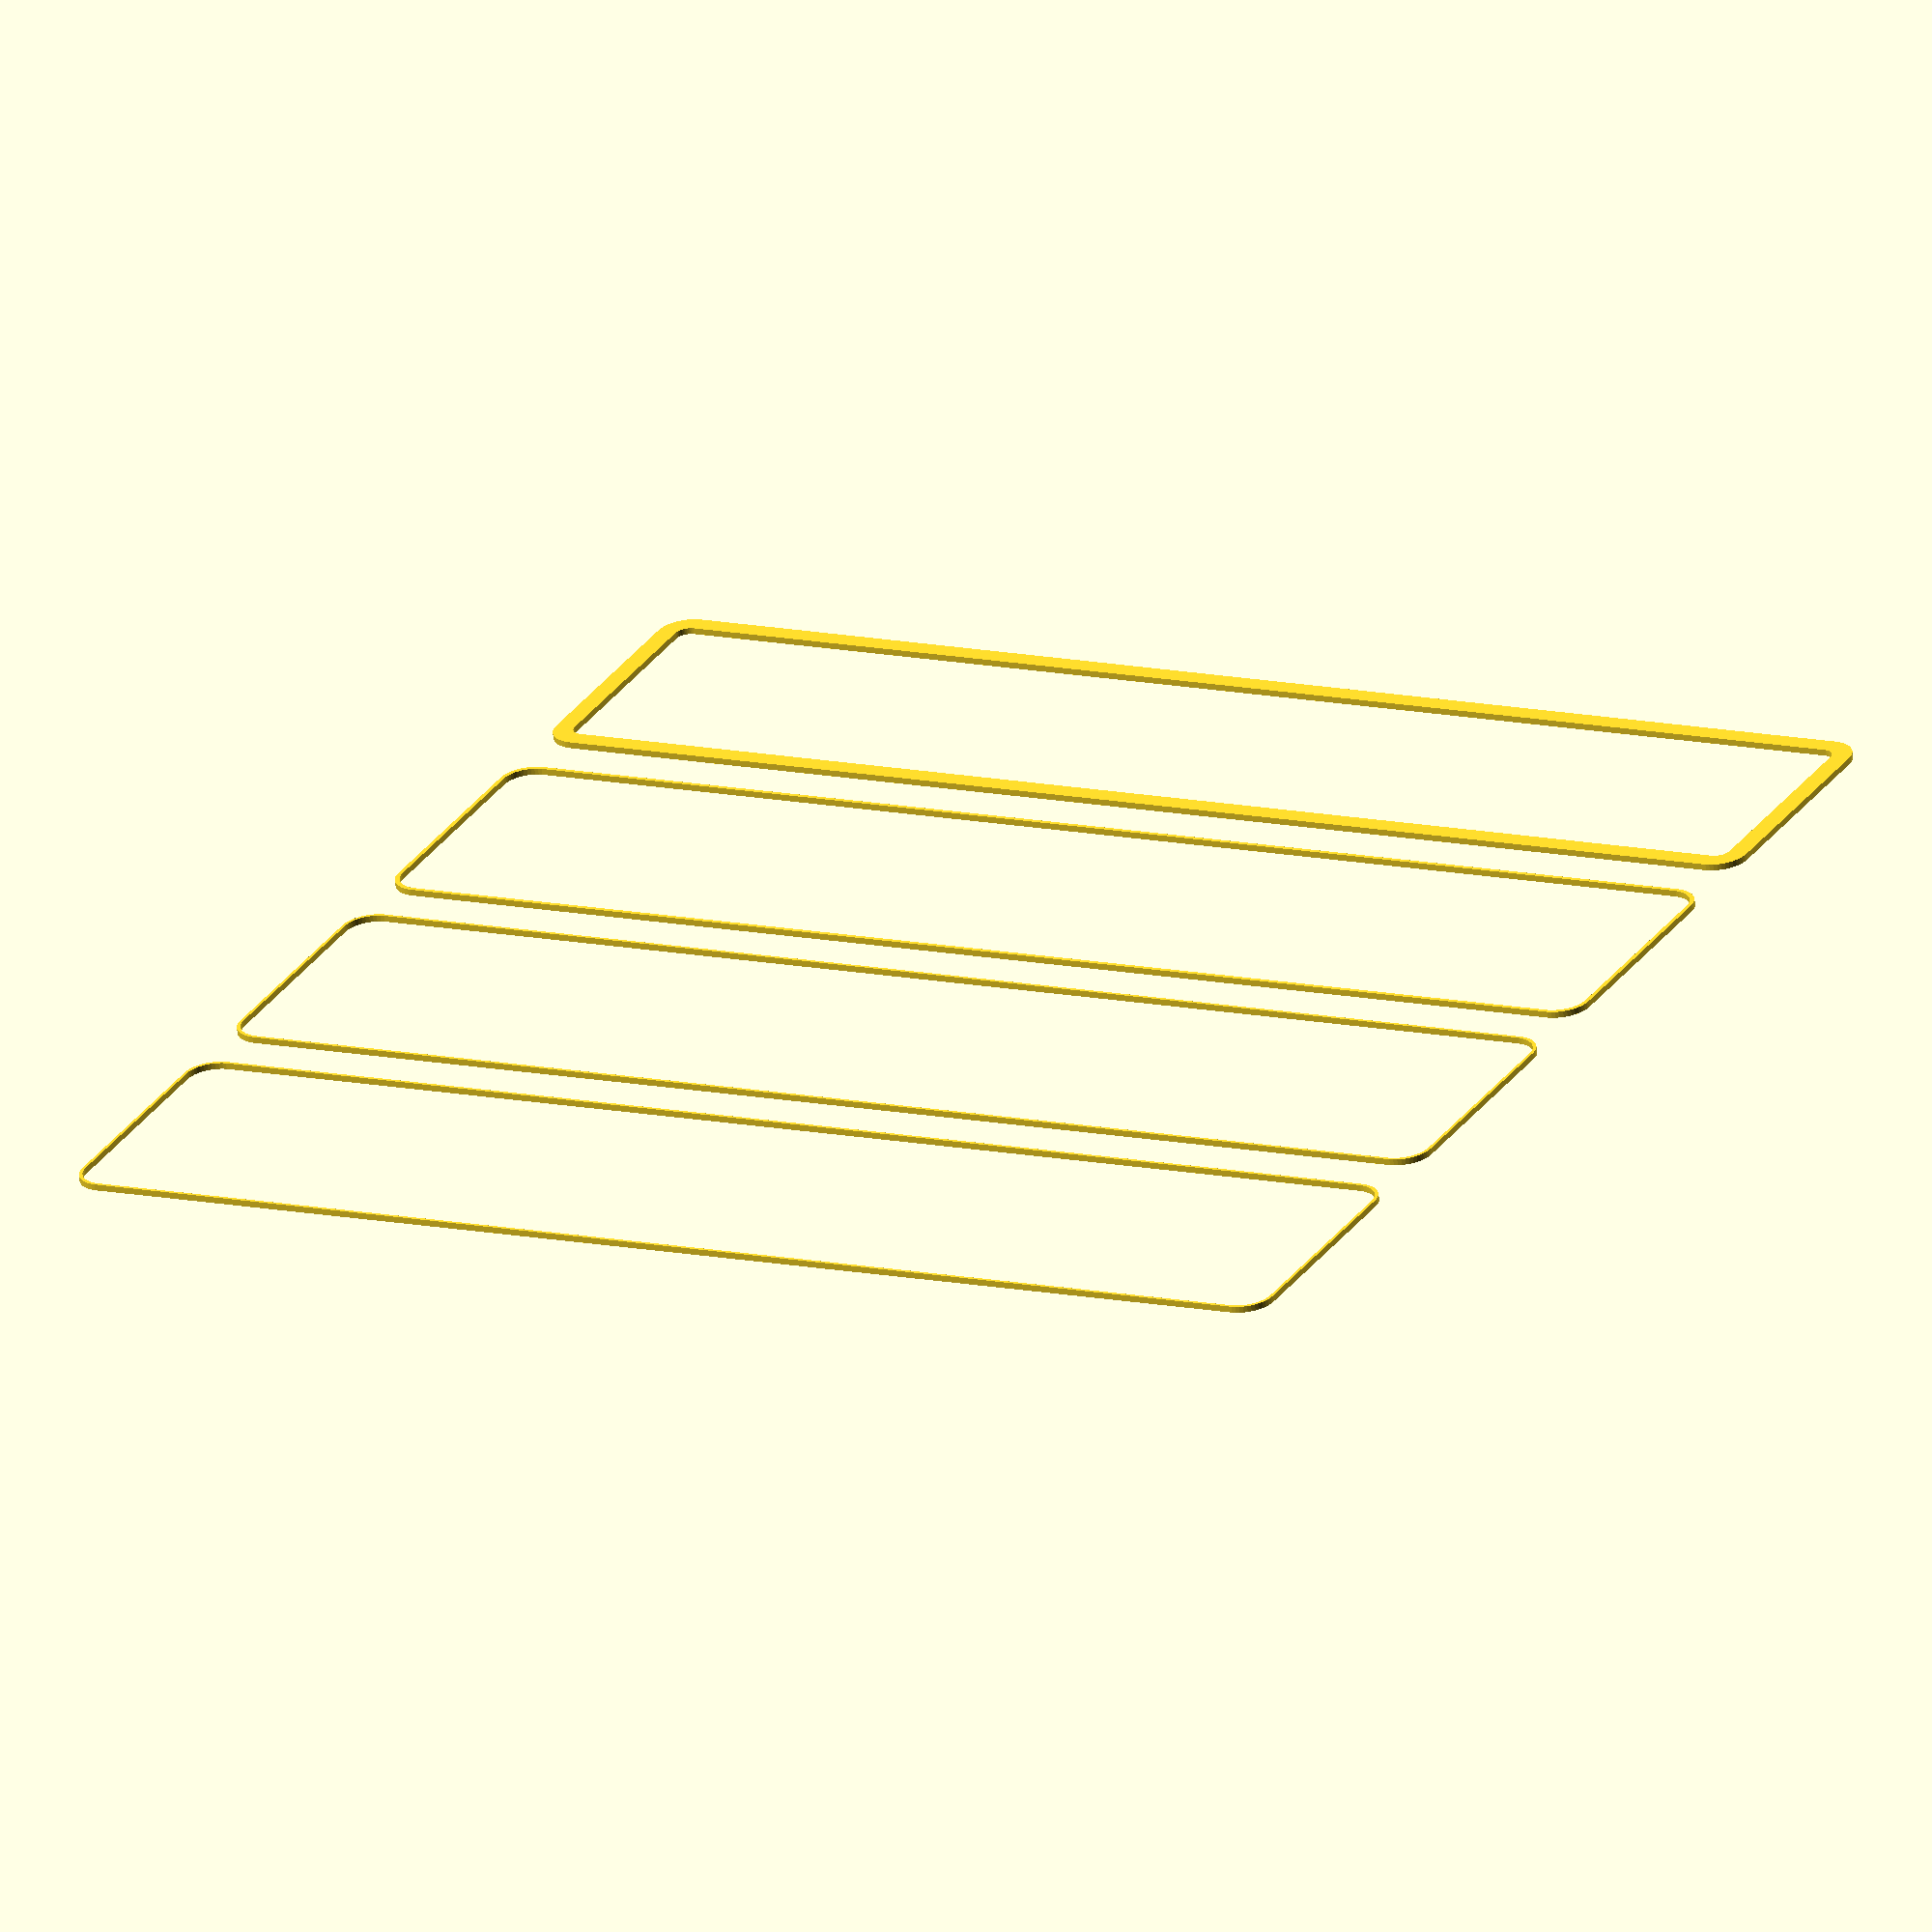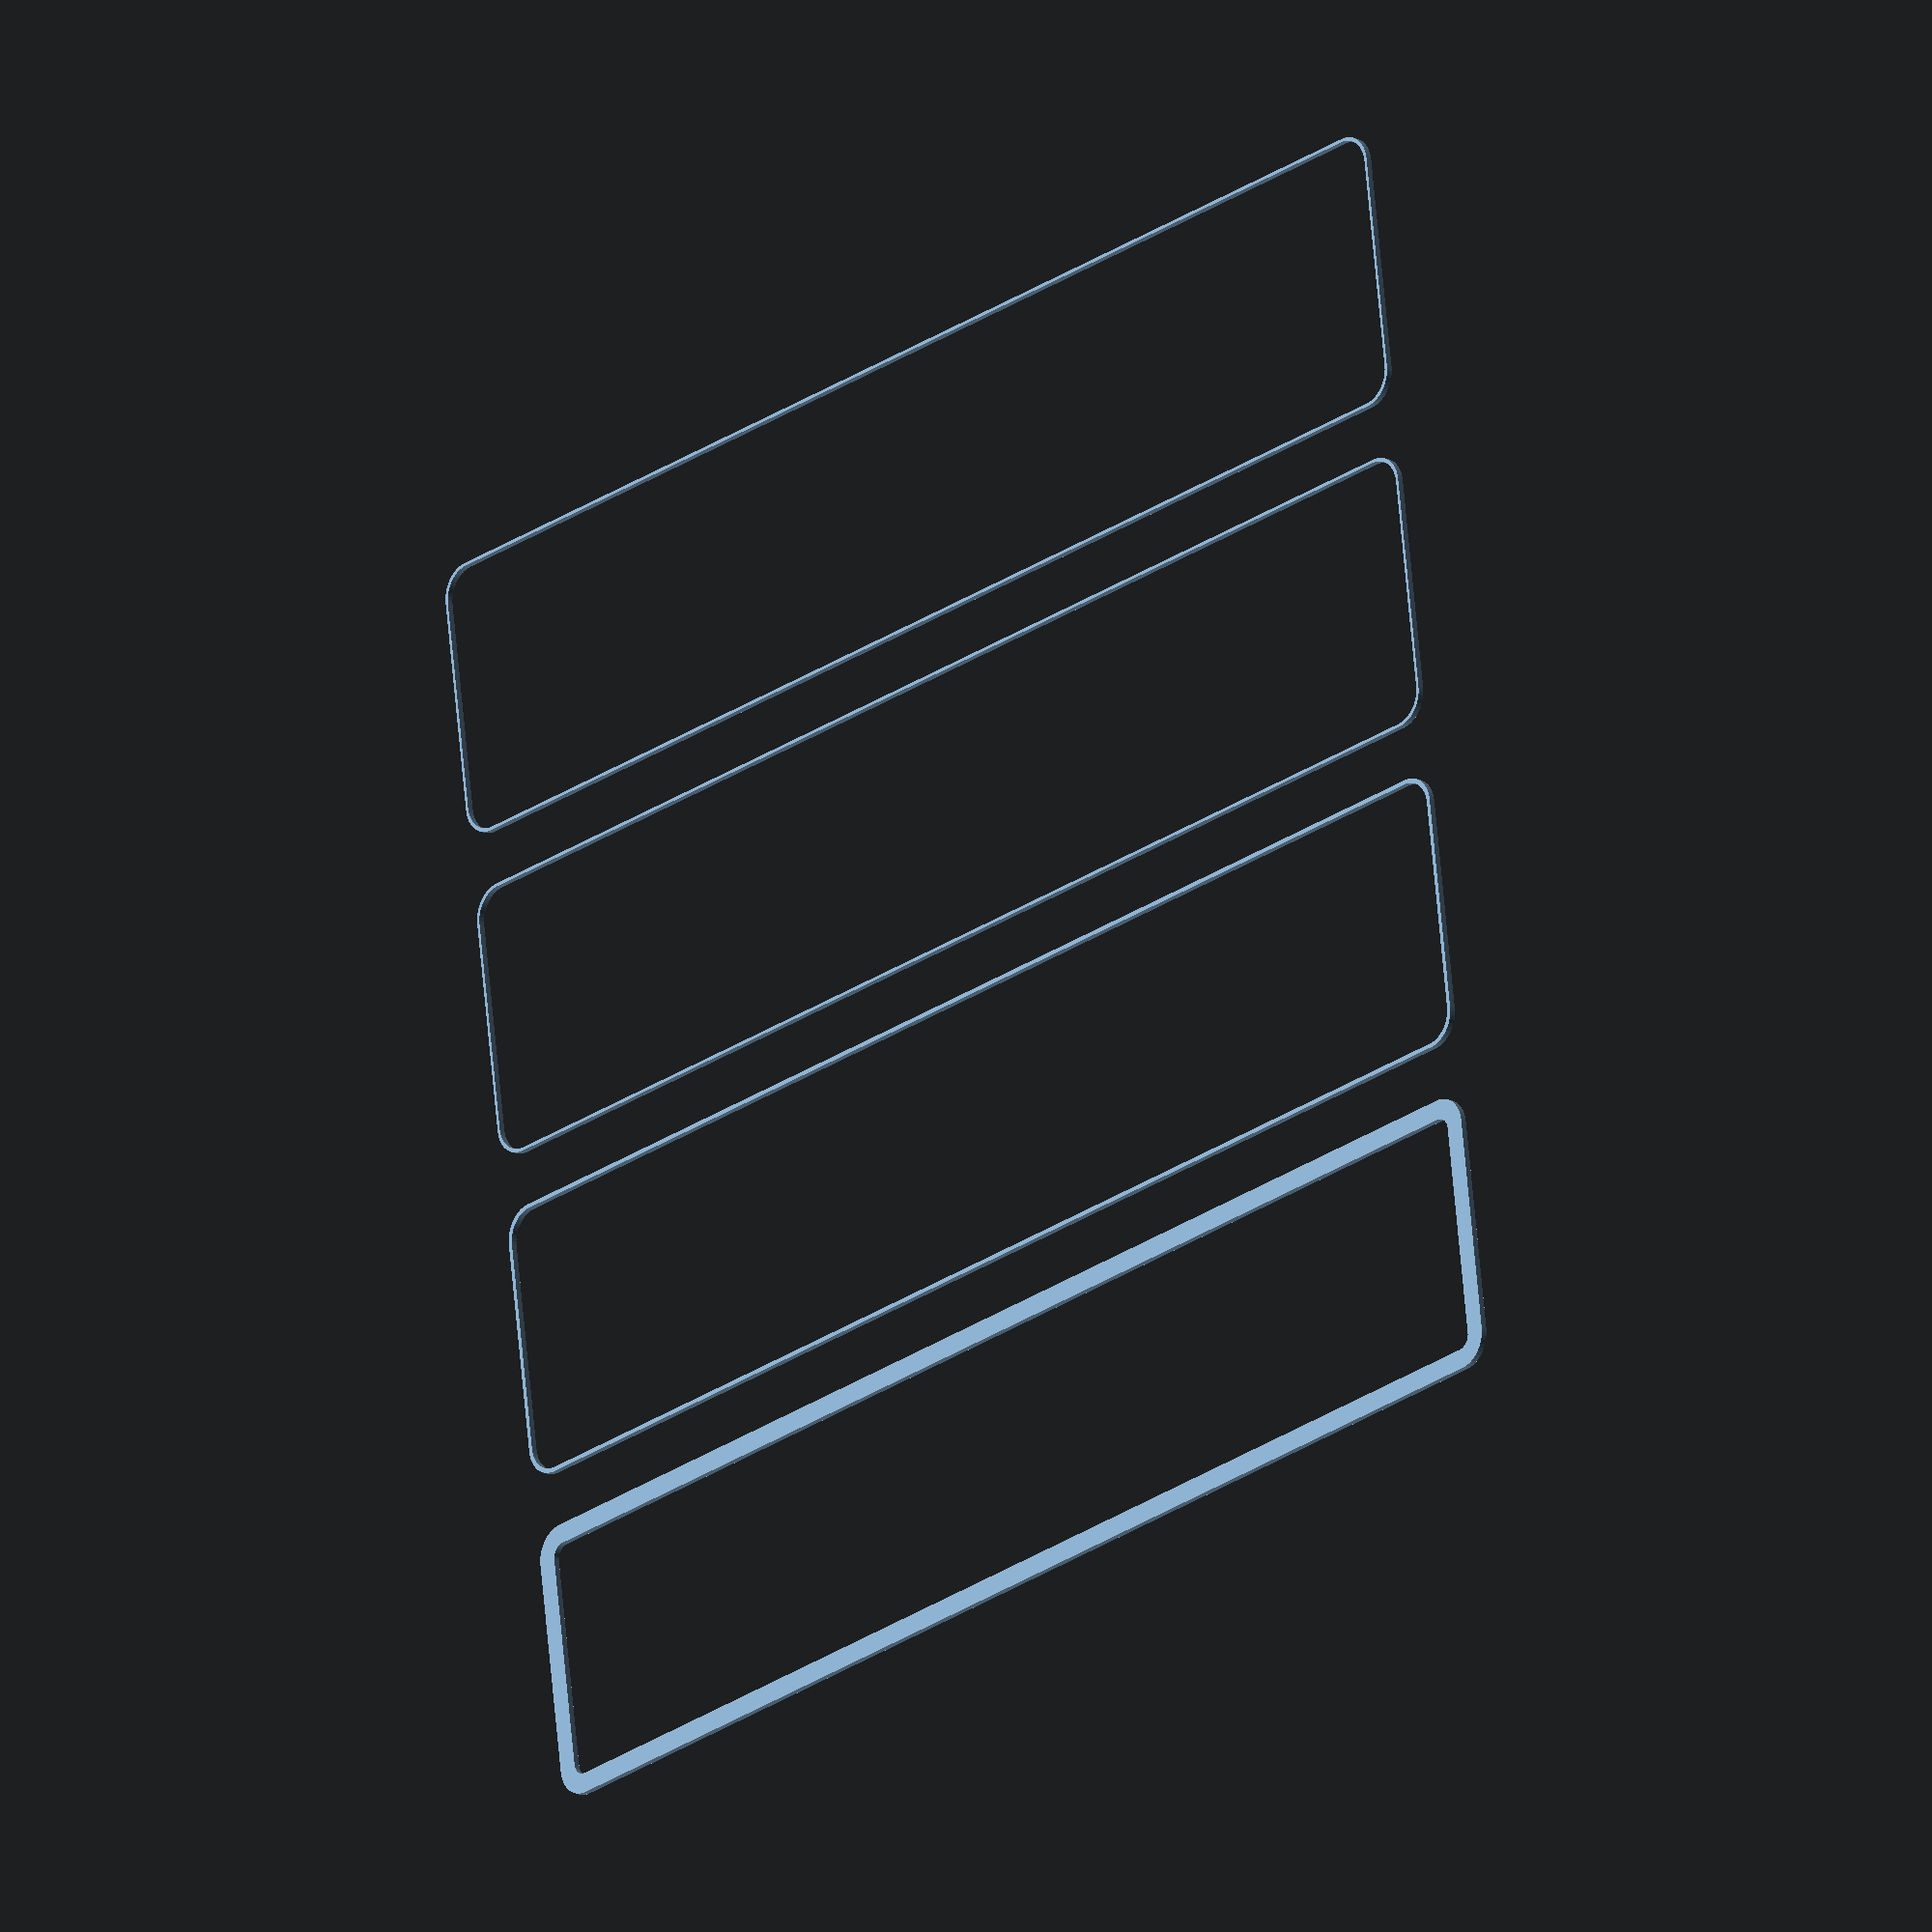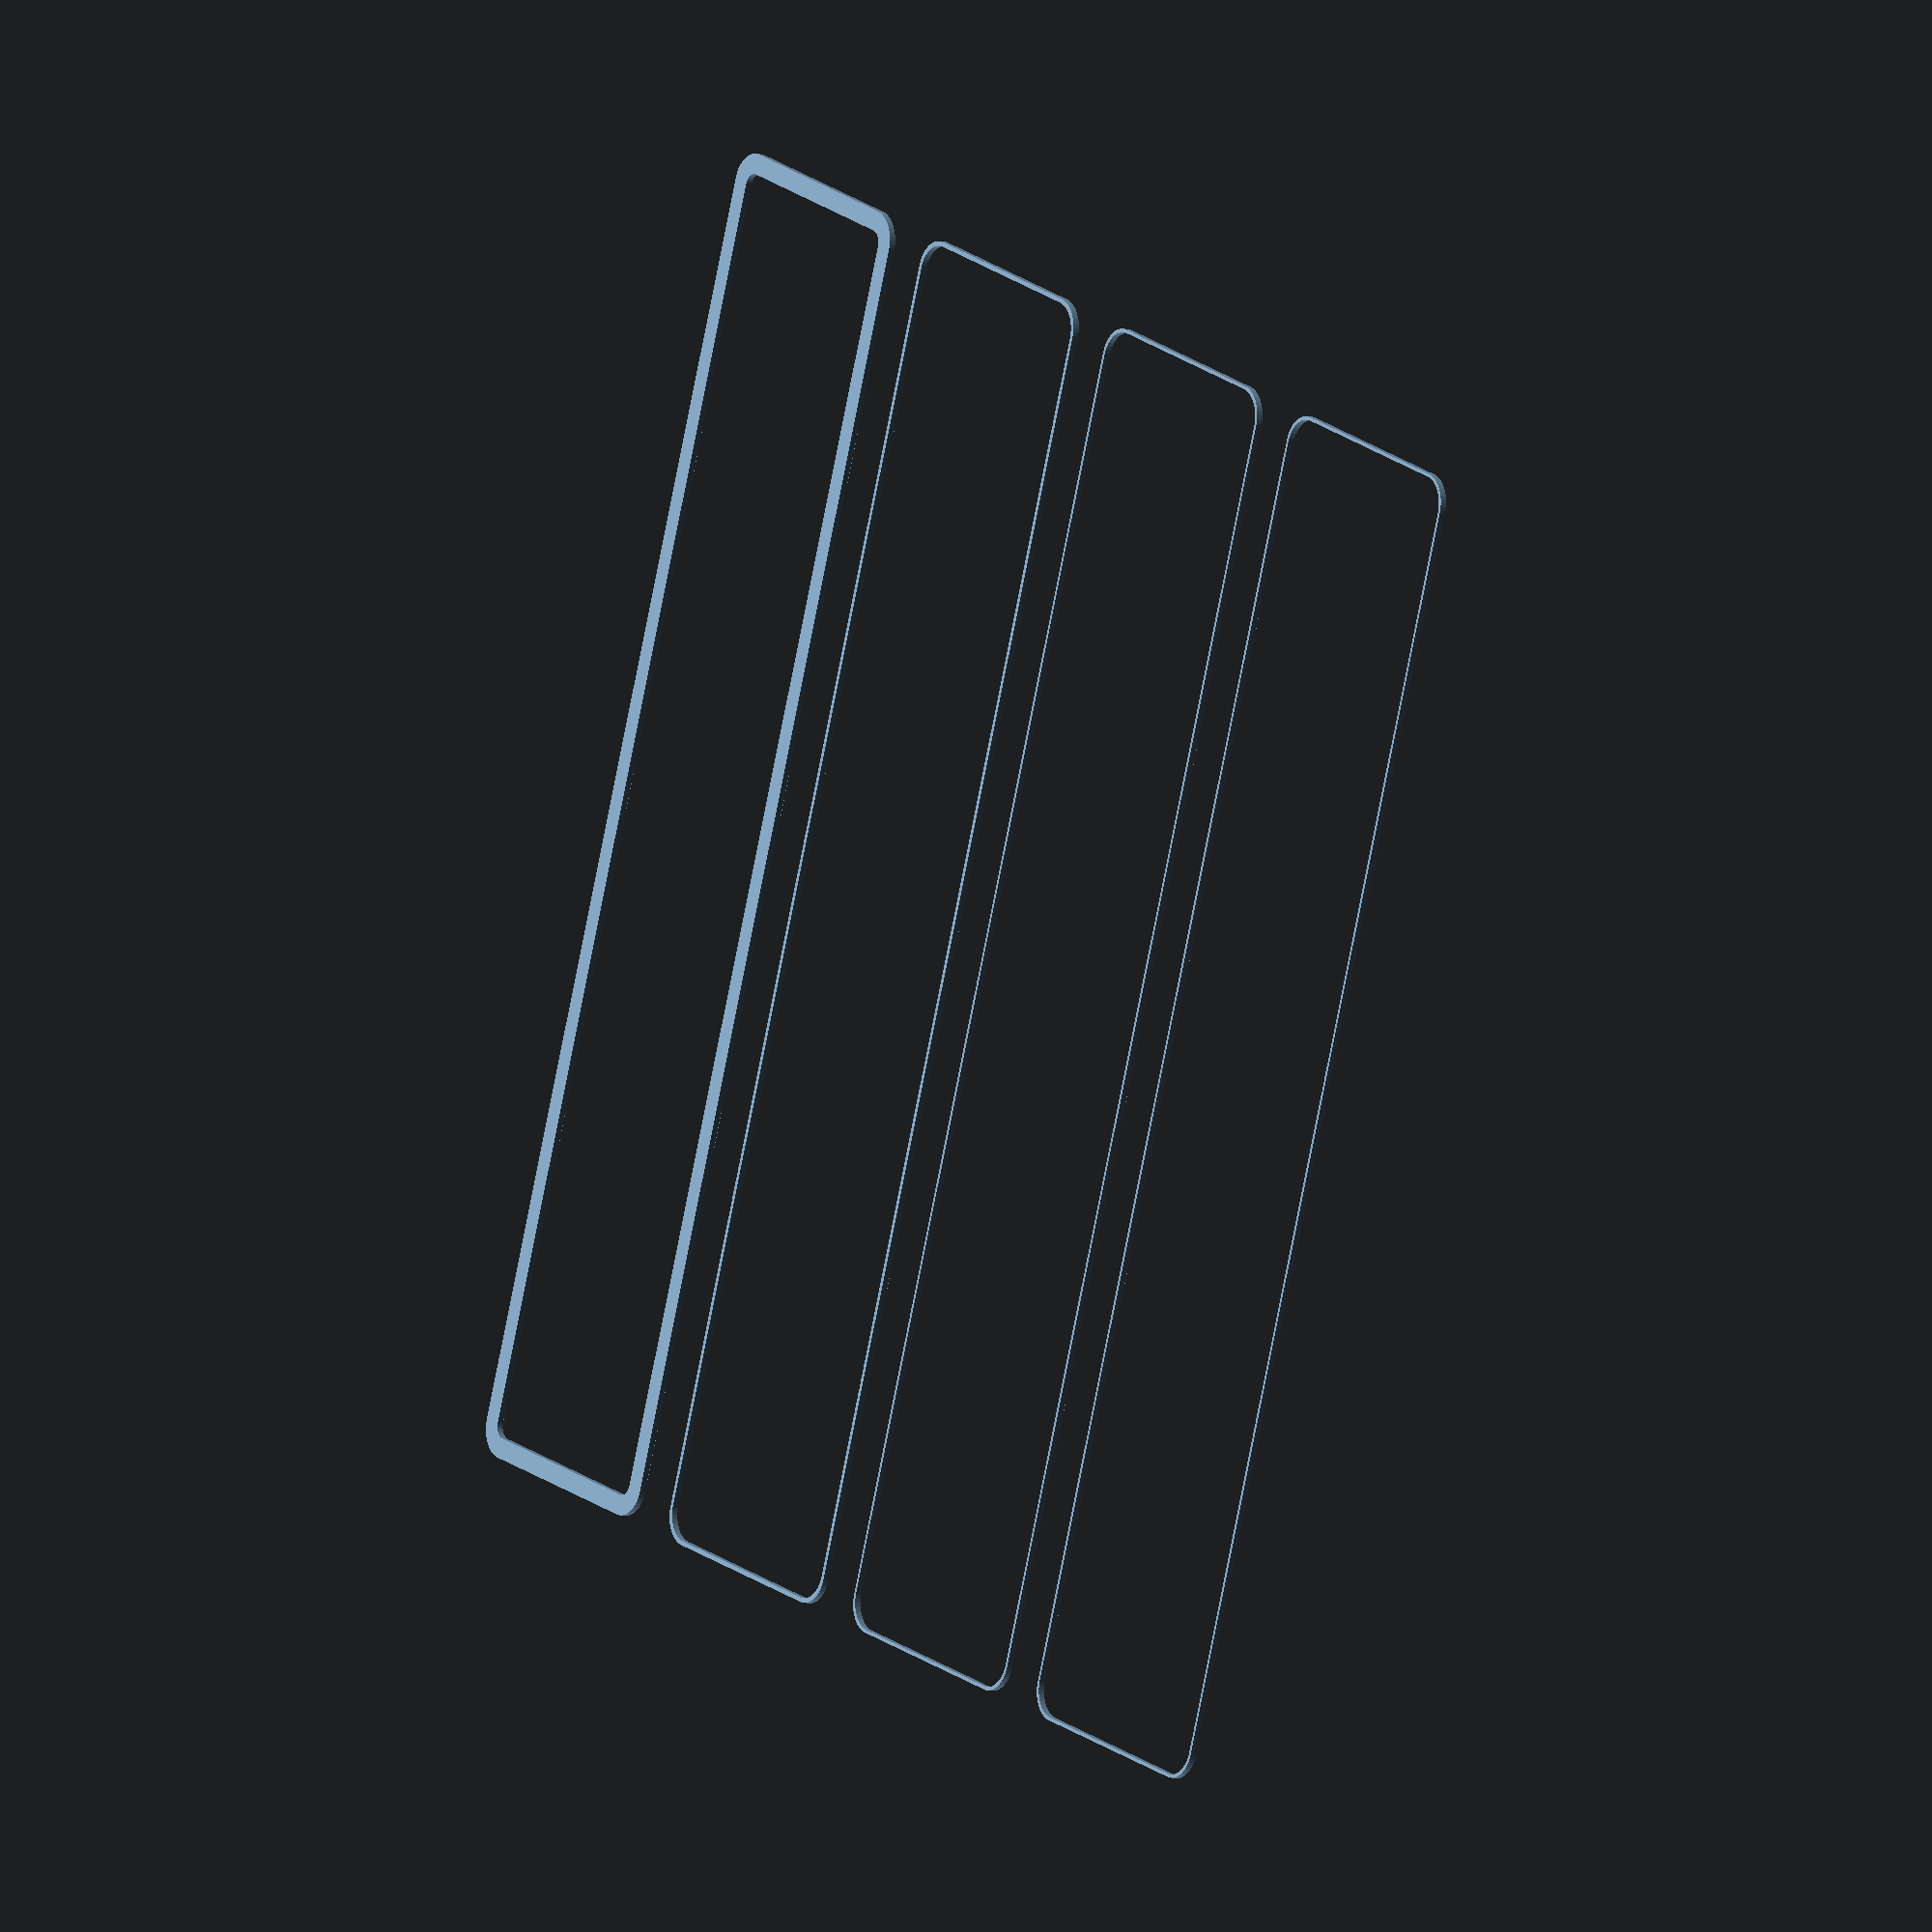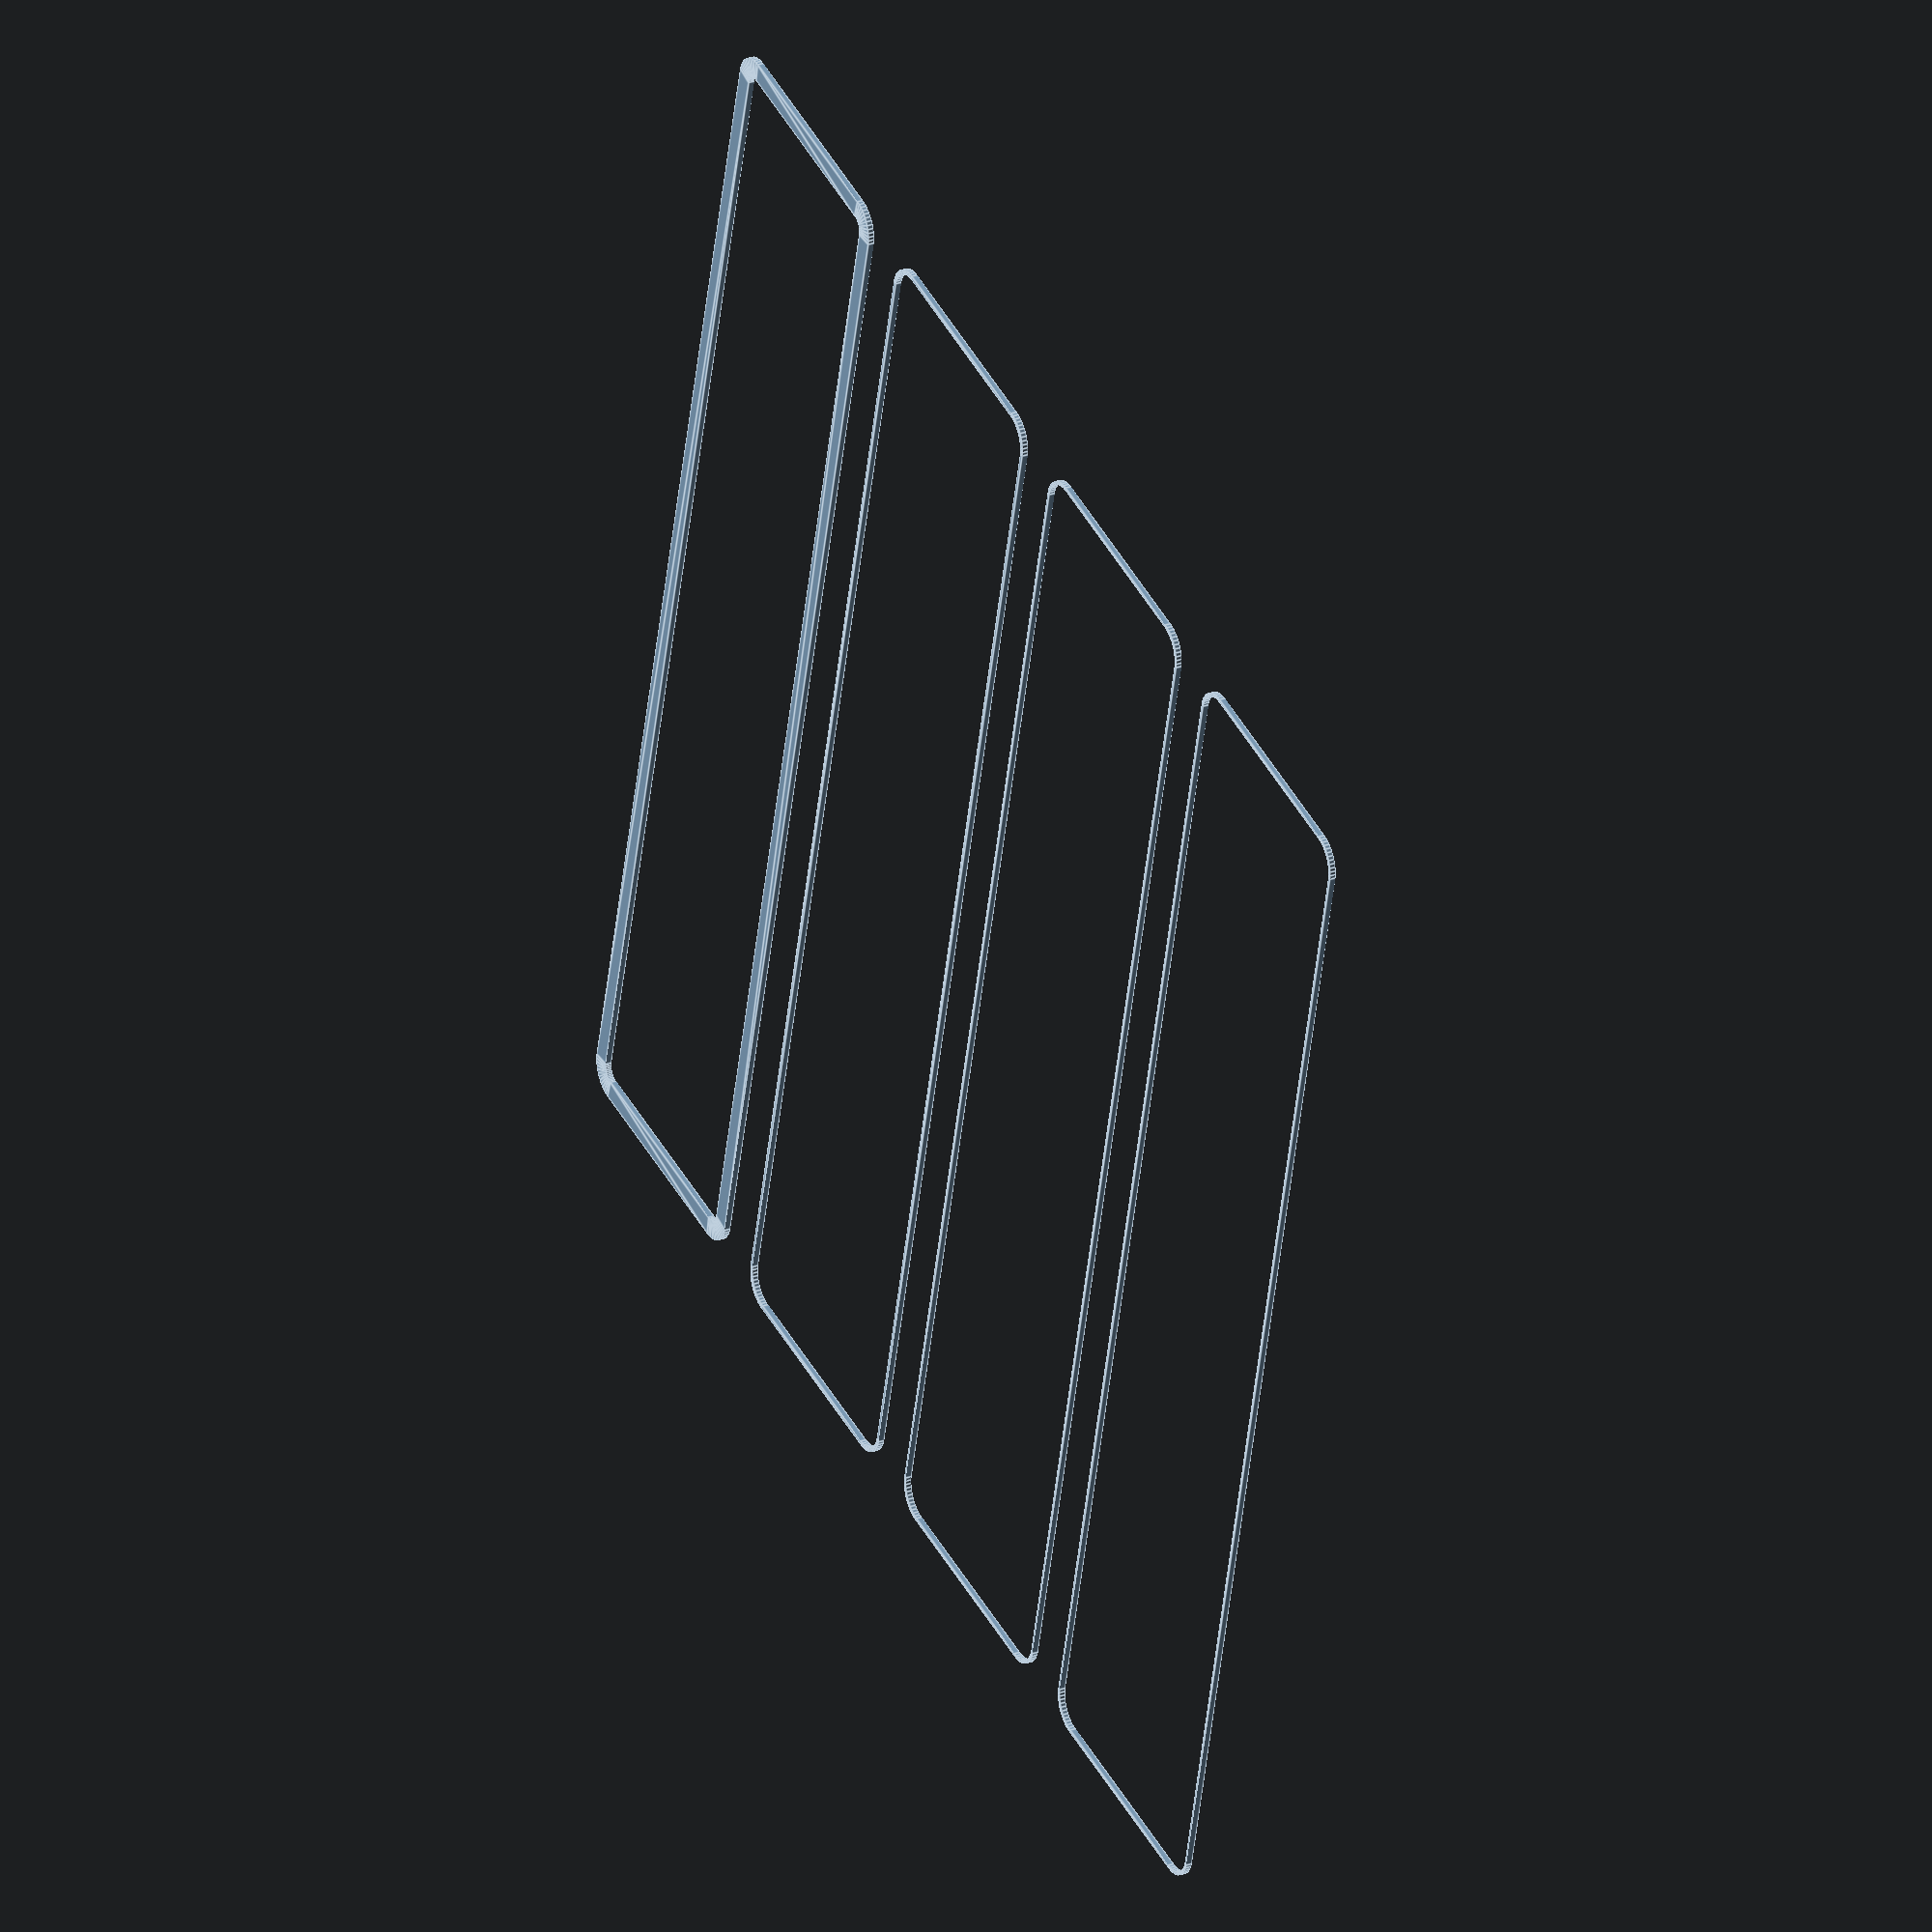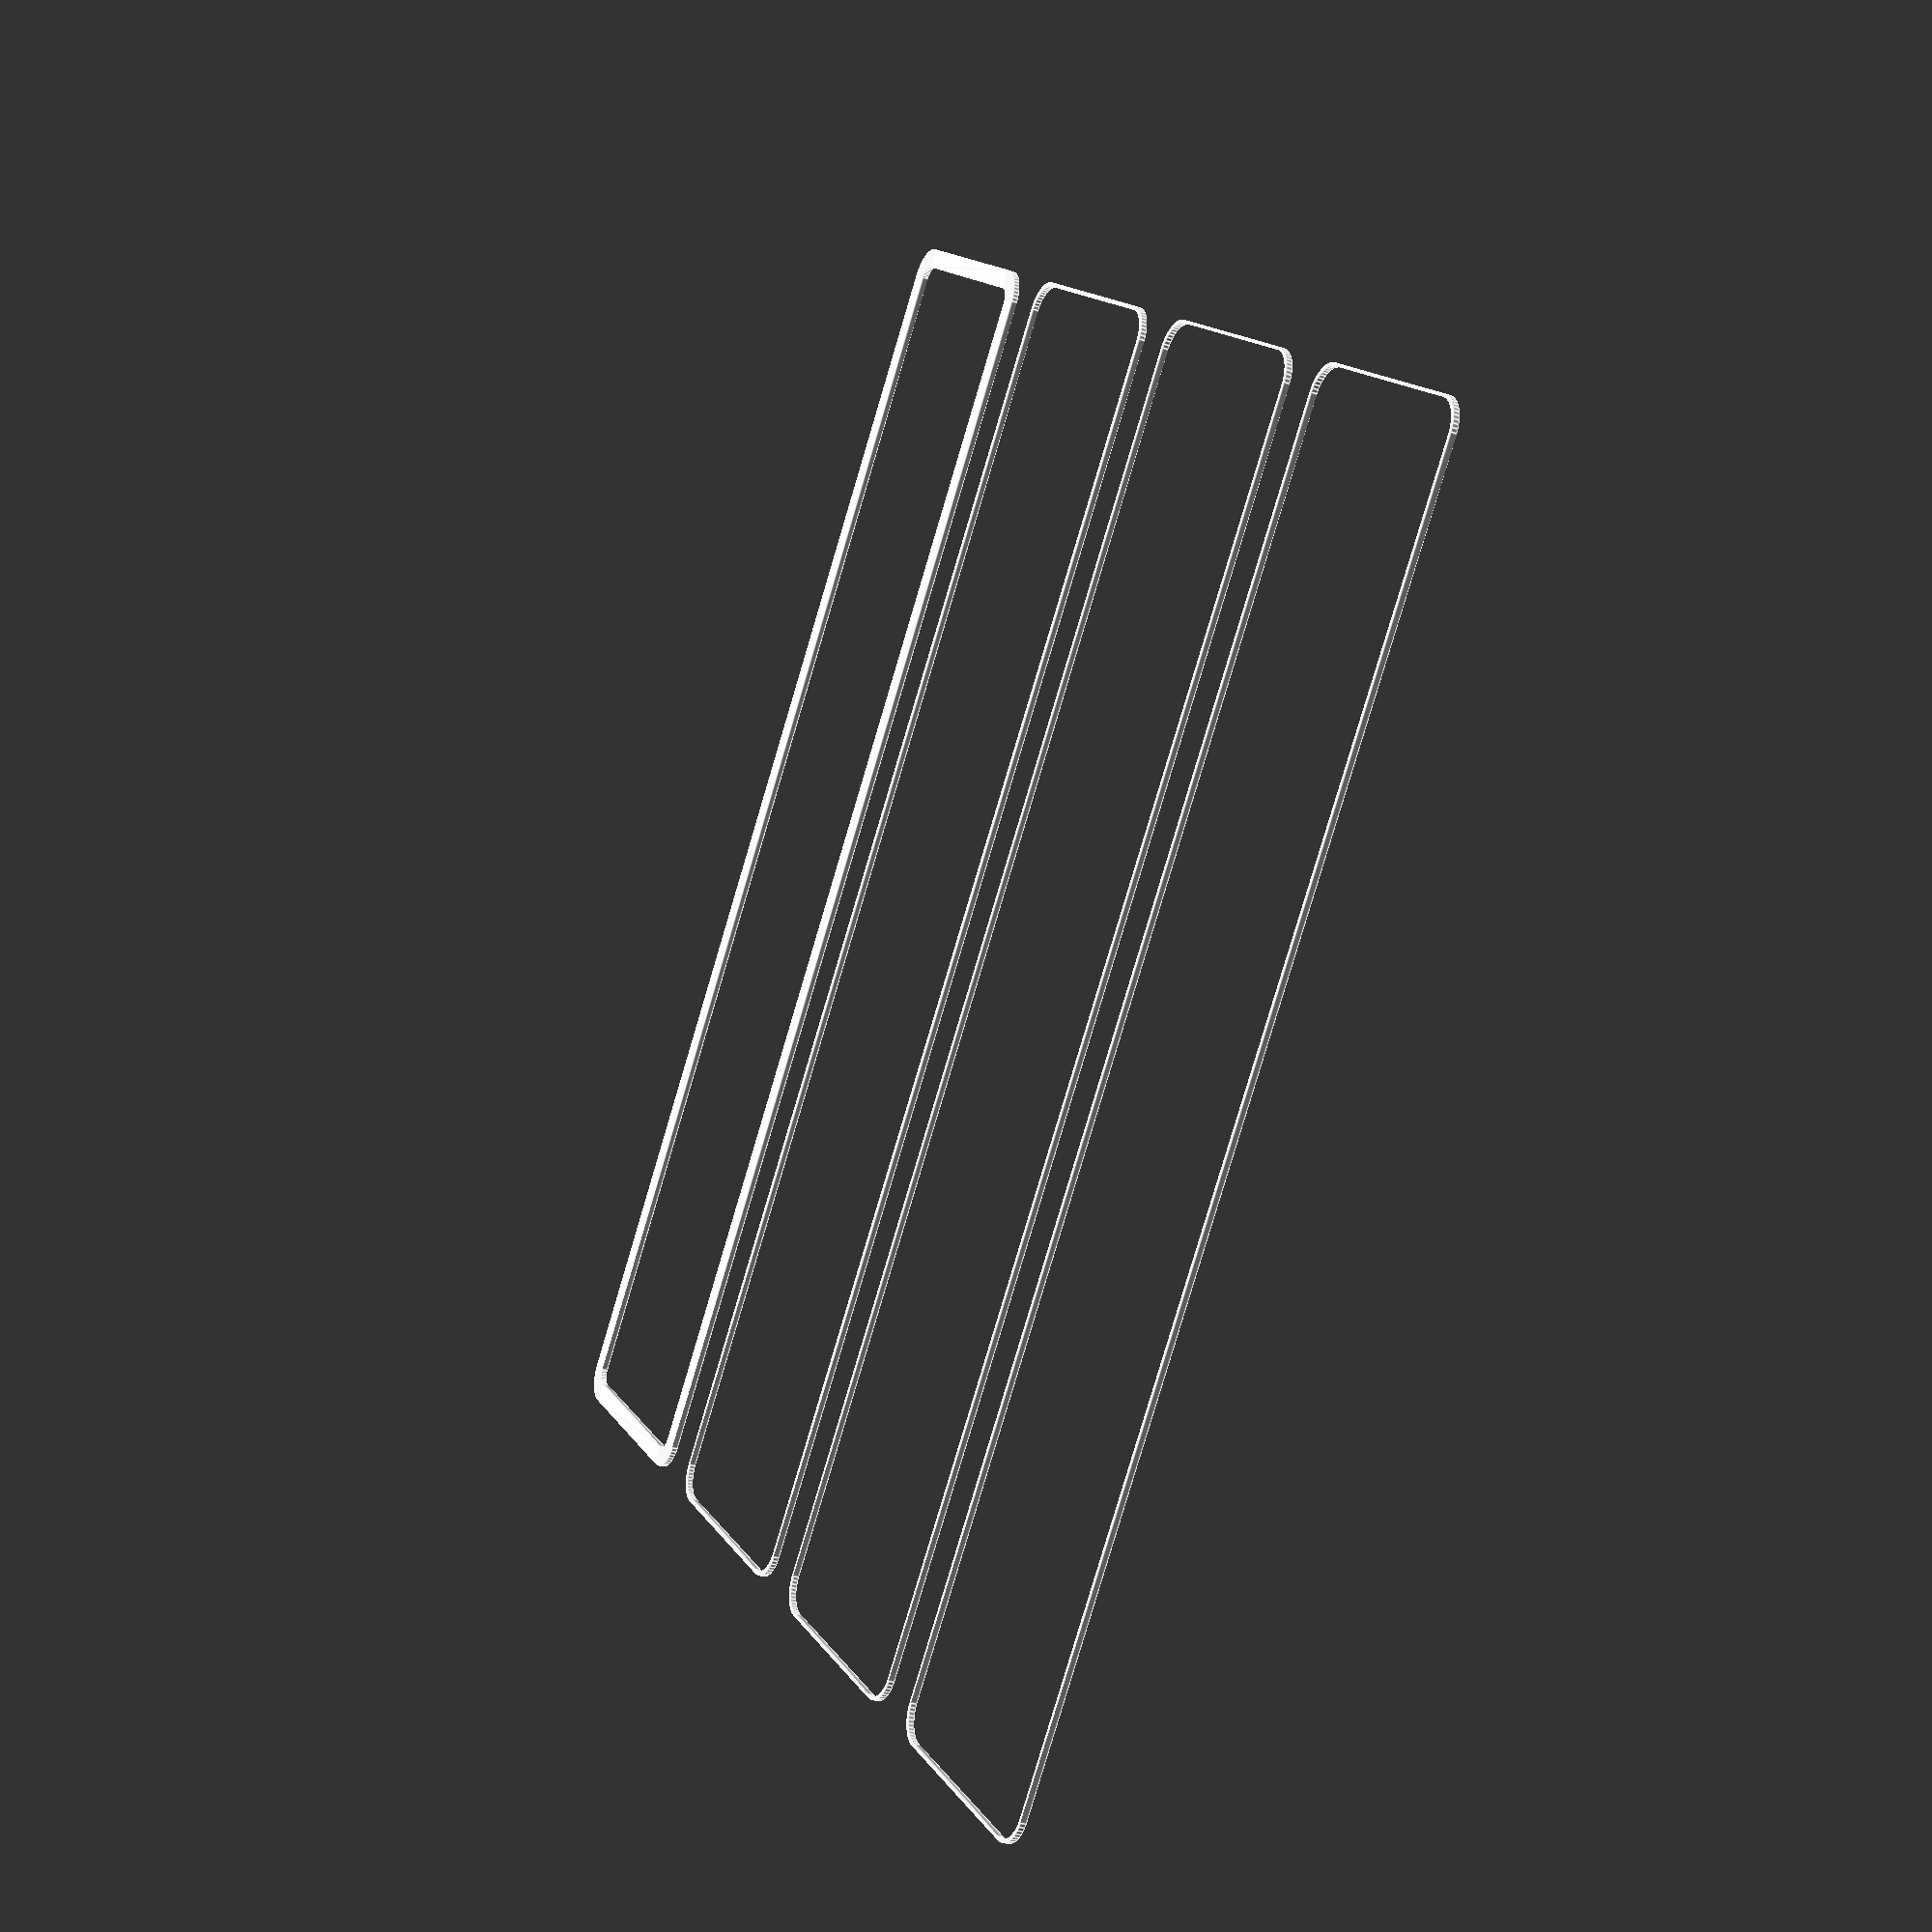
<openscad>
$fn = 50;


union() {
	translate(v = [0, 0, 0]) {
		projection() {
			intersection() {
				translate(v = [-500, -500, -10.5000000000]) {
					cube(size = [1000, 1000, 0.1000000000]);
				}
				difference() {
					union() {
						hull() {
							translate(v = [-100.0000000000, 17.5000000000, 0]) {
								cylinder(h = 24, r = 5);
							}
							translate(v = [100.0000000000, 17.5000000000, 0]) {
								cylinder(h = 24, r = 5);
							}
							translate(v = [-100.0000000000, -17.5000000000, 0]) {
								cylinder(h = 24, r = 5);
							}
							translate(v = [100.0000000000, -17.5000000000, 0]) {
								cylinder(h = 24, r = 5);
							}
						}
					}
					union() {
						translate(v = [-97.5000000000, -15.0000000000, 1]) {
							rotate(a = [0, 0, 0]) {
								difference() {
									union() {
										cylinder(h = 3, r = 2.9000000000);
										translate(v = [0, 0, -10.0000000000]) {
											cylinder(h = 10, r = 1.5000000000);
										}
										translate(v = [0, 0, -10.0000000000]) {
											cylinder(h = 10, r = 1.8000000000);
										}
										translate(v = [0, 0, -10.0000000000]) {
											cylinder(h = 10, r = 1.5000000000);
										}
									}
									union();
								}
							}
						}
						translate(v = [97.5000000000, -15.0000000000, 1]) {
							rotate(a = [0, 0, 0]) {
								difference() {
									union() {
										cylinder(h = 3, r = 2.9000000000);
										translate(v = [0, 0, -10.0000000000]) {
											cylinder(h = 10, r = 1.5000000000);
										}
										translate(v = [0, 0, -10.0000000000]) {
											cylinder(h = 10, r = 1.8000000000);
										}
										translate(v = [0, 0, -10.0000000000]) {
											cylinder(h = 10, r = 1.5000000000);
										}
									}
									union();
								}
							}
						}
						translate(v = [-97.5000000000, 15.0000000000, 1]) {
							rotate(a = [0, 0, 0]) {
								difference() {
									union() {
										cylinder(h = 3, r = 2.9000000000);
										translate(v = [0, 0, -10.0000000000]) {
											cylinder(h = 10, r = 1.5000000000);
										}
										translate(v = [0, 0, -10.0000000000]) {
											cylinder(h = 10, r = 1.8000000000);
										}
										translate(v = [0, 0, -10.0000000000]) {
											cylinder(h = 10, r = 1.5000000000);
										}
									}
									union();
								}
							}
						}
						translate(v = [97.5000000000, 15.0000000000, 1]) {
							rotate(a = [0, 0, 0]) {
								difference() {
									union() {
										cylinder(h = 3, r = 2.9000000000);
										translate(v = [0, 0, -10.0000000000]) {
											cylinder(h = 10, r = 1.5000000000);
										}
										translate(v = [0, 0, -10.0000000000]) {
											cylinder(h = 10, r = 1.8000000000);
										}
										translate(v = [0, 0, -10.0000000000]) {
											cylinder(h = 10, r = 1.5000000000);
										}
									}
									union();
								}
							}
						}
						translate(v = [0, 0, 1]) {
							hull() {
								union() {
									translate(v = [-99.7500000000, 17.2500000000, 4.7500000000]) {
										cylinder(h = 34.5000000000, r = 4.7500000000);
									}
									translate(v = [-99.7500000000, 17.2500000000, 4.7500000000]) {
										sphere(r = 4.7500000000);
									}
									translate(v = [-99.7500000000, 17.2500000000, 39.2500000000]) {
										sphere(r = 4.7500000000);
									}
								}
								union() {
									translate(v = [99.7500000000, 17.2500000000, 4.7500000000]) {
										cylinder(h = 34.5000000000, r = 4.7500000000);
									}
									translate(v = [99.7500000000, 17.2500000000, 4.7500000000]) {
										sphere(r = 4.7500000000);
									}
									translate(v = [99.7500000000, 17.2500000000, 39.2500000000]) {
										sphere(r = 4.7500000000);
									}
								}
								union() {
									translate(v = [-99.7500000000, -17.2500000000, 4.7500000000]) {
										cylinder(h = 34.5000000000, r = 4.7500000000);
									}
									translate(v = [-99.7500000000, -17.2500000000, 4.7500000000]) {
										sphere(r = 4.7500000000);
									}
									translate(v = [-99.7500000000, -17.2500000000, 39.2500000000]) {
										sphere(r = 4.7500000000);
									}
								}
								union() {
									translate(v = [99.7500000000, -17.2500000000, 4.7500000000]) {
										cylinder(h = 34.5000000000, r = 4.7500000000);
									}
									translate(v = [99.7500000000, -17.2500000000, 4.7500000000]) {
										sphere(r = 4.7500000000);
									}
									translate(v = [99.7500000000, -17.2500000000, 39.2500000000]) {
										sphere(r = 4.7500000000);
									}
								}
							}
						}
					}
				}
			}
		}
	}
	translate(v = [0, 54, 0]) {
		projection() {
			intersection() {
				translate(v = [-500, -500, -7.5000000000]) {
					cube(size = [1000, 1000, 0.1000000000]);
				}
				difference() {
					union() {
						hull() {
							translate(v = [-100.0000000000, 17.5000000000, 0]) {
								cylinder(h = 24, r = 5);
							}
							translate(v = [100.0000000000, 17.5000000000, 0]) {
								cylinder(h = 24, r = 5);
							}
							translate(v = [-100.0000000000, -17.5000000000, 0]) {
								cylinder(h = 24, r = 5);
							}
							translate(v = [100.0000000000, -17.5000000000, 0]) {
								cylinder(h = 24, r = 5);
							}
						}
					}
					union() {
						translate(v = [-97.5000000000, -15.0000000000, 1]) {
							rotate(a = [0, 0, 0]) {
								difference() {
									union() {
										cylinder(h = 3, r = 2.9000000000);
										translate(v = [0, 0, -10.0000000000]) {
											cylinder(h = 10, r = 1.5000000000);
										}
										translate(v = [0, 0, -10.0000000000]) {
											cylinder(h = 10, r = 1.8000000000);
										}
										translate(v = [0, 0, -10.0000000000]) {
											cylinder(h = 10, r = 1.5000000000);
										}
									}
									union();
								}
							}
						}
						translate(v = [97.5000000000, -15.0000000000, 1]) {
							rotate(a = [0, 0, 0]) {
								difference() {
									union() {
										cylinder(h = 3, r = 2.9000000000);
										translate(v = [0, 0, -10.0000000000]) {
											cylinder(h = 10, r = 1.5000000000);
										}
										translate(v = [0, 0, -10.0000000000]) {
											cylinder(h = 10, r = 1.8000000000);
										}
										translate(v = [0, 0, -10.0000000000]) {
											cylinder(h = 10, r = 1.5000000000);
										}
									}
									union();
								}
							}
						}
						translate(v = [-97.5000000000, 15.0000000000, 1]) {
							rotate(a = [0, 0, 0]) {
								difference() {
									union() {
										cylinder(h = 3, r = 2.9000000000);
										translate(v = [0, 0, -10.0000000000]) {
											cylinder(h = 10, r = 1.5000000000);
										}
										translate(v = [0, 0, -10.0000000000]) {
											cylinder(h = 10, r = 1.8000000000);
										}
										translate(v = [0, 0, -10.0000000000]) {
											cylinder(h = 10, r = 1.5000000000);
										}
									}
									union();
								}
							}
						}
						translate(v = [97.5000000000, 15.0000000000, 1]) {
							rotate(a = [0, 0, 0]) {
								difference() {
									union() {
										cylinder(h = 3, r = 2.9000000000);
										translate(v = [0, 0, -10.0000000000]) {
											cylinder(h = 10, r = 1.5000000000);
										}
										translate(v = [0, 0, -10.0000000000]) {
											cylinder(h = 10, r = 1.8000000000);
										}
										translate(v = [0, 0, -10.0000000000]) {
											cylinder(h = 10, r = 1.5000000000);
										}
									}
									union();
								}
							}
						}
						translate(v = [0, 0, 1]) {
							hull() {
								union() {
									translate(v = [-99.7500000000, 17.2500000000, 4.7500000000]) {
										cylinder(h = 34.5000000000, r = 4.7500000000);
									}
									translate(v = [-99.7500000000, 17.2500000000, 4.7500000000]) {
										sphere(r = 4.7500000000);
									}
									translate(v = [-99.7500000000, 17.2500000000, 39.2500000000]) {
										sphere(r = 4.7500000000);
									}
								}
								union() {
									translate(v = [99.7500000000, 17.2500000000, 4.7500000000]) {
										cylinder(h = 34.5000000000, r = 4.7500000000);
									}
									translate(v = [99.7500000000, 17.2500000000, 4.7500000000]) {
										sphere(r = 4.7500000000);
									}
									translate(v = [99.7500000000, 17.2500000000, 39.2500000000]) {
										sphere(r = 4.7500000000);
									}
								}
								union() {
									translate(v = [-99.7500000000, -17.2500000000, 4.7500000000]) {
										cylinder(h = 34.5000000000, r = 4.7500000000);
									}
									translate(v = [-99.7500000000, -17.2500000000, 4.7500000000]) {
										sphere(r = 4.7500000000);
									}
									translate(v = [-99.7500000000, -17.2500000000, 39.2500000000]) {
										sphere(r = 4.7500000000);
									}
								}
								union() {
									translate(v = [99.7500000000, -17.2500000000, 4.7500000000]) {
										cylinder(h = 34.5000000000, r = 4.7500000000);
									}
									translate(v = [99.7500000000, -17.2500000000, 4.7500000000]) {
										sphere(r = 4.7500000000);
									}
									translate(v = [99.7500000000, -17.2500000000, 39.2500000000]) {
										sphere(r = 4.7500000000);
									}
								}
							}
						}
					}
				}
			}
		}
	}
	translate(v = [0, 108, 0]) {
		projection() {
			intersection() {
				translate(v = [-500, -500, -4.5000000000]) {
					cube(size = [1000, 1000, 0.1000000000]);
				}
				difference() {
					union() {
						hull() {
							translate(v = [-100.0000000000, 17.5000000000, 0]) {
								cylinder(h = 24, r = 5);
							}
							translate(v = [100.0000000000, 17.5000000000, 0]) {
								cylinder(h = 24, r = 5);
							}
							translate(v = [-100.0000000000, -17.5000000000, 0]) {
								cylinder(h = 24, r = 5);
							}
							translate(v = [100.0000000000, -17.5000000000, 0]) {
								cylinder(h = 24, r = 5);
							}
						}
					}
					union() {
						translate(v = [-97.5000000000, -15.0000000000, 1]) {
							rotate(a = [0, 0, 0]) {
								difference() {
									union() {
										cylinder(h = 3, r = 2.9000000000);
										translate(v = [0, 0, -10.0000000000]) {
											cylinder(h = 10, r = 1.5000000000);
										}
										translate(v = [0, 0, -10.0000000000]) {
											cylinder(h = 10, r = 1.8000000000);
										}
										translate(v = [0, 0, -10.0000000000]) {
											cylinder(h = 10, r = 1.5000000000);
										}
									}
									union();
								}
							}
						}
						translate(v = [97.5000000000, -15.0000000000, 1]) {
							rotate(a = [0, 0, 0]) {
								difference() {
									union() {
										cylinder(h = 3, r = 2.9000000000);
										translate(v = [0, 0, -10.0000000000]) {
											cylinder(h = 10, r = 1.5000000000);
										}
										translate(v = [0, 0, -10.0000000000]) {
											cylinder(h = 10, r = 1.8000000000);
										}
										translate(v = [0, 0, -10.0000000000]) {
											cylinder(h = 10, r = 1.5000000000);
										}
									}
									union();
								}
							}
						}
						translate(v = [-97.5000000000, 15.0000000000, 1]) {
							rotate(a = [0, 0, 0]) {
								difference() {
									union() {
										cylinder(h = 3, r = 2.9000000000);
										translate(v = [0, 0, -10.0000000000]) {
											cylinder(h = 10, r = 1.5000000000);
										}
										translate(v = [0, 0, -10.0000000000]) {
											cylinder(h = 10, r = 1.8000000000);
										}
										translate(v = [0, 0, -10.0000000000]) {
											cylinder(h = 10, r = 1.5000000000);
										}
									}
									union();
								}
							}
						}
						translate(v = [97.5000000000, 15.0000000000, 1]) {
							rotate(a = [0, 0, 0]) {
								difference() {
									union() {
										cylinder(h = 3, r = 2.9000000000);
										translate(v = [0, 0, -10.0000000000]) {
											cylinder(h = 10, r = 1.5000000000);
										}
										translate(v = [0, 0, -10.0000000000]) {
											cylinder(h = 10, r = 1.8000000000);
										}
										translate(v = [0, 0, -10.0000000000]) {
											cylinder(h = 10, r = 1.5000000000);
										}
									}
									union();
								}
							}
						}
						translate(v = [0, 0, 1]) {
							hull() {
								union() {
									translate(v = [-99.7500000000, 17.2500000000, 4.7500000000]) {
										cylinder(h = 34.5000000000, r = 4.7500000000);
									}
									translate(v = [-99.7500000000, 17.2500000000, 4.7500000000]) {
										sphere(r = 4.7500000000);
									}
									translate(v = [-99.7500000000, 17.2500000000, 39.2500000000]) {
										sphere(r = 4.7500000000);
									}
								}
								union() {
									translate(v = [99.7500000000, 17.2500000000, 4.7500000000]) {
										cylinder(h = 34.5000000000, r = 4.7500000000);
									}
									translate(v = [99.7500000000, 17.2500000000, 4.7500000000]) {
										sphere(r = 4.7500000000);
									}
									translate(v = [99.7500000000, 17.2500000000, 39.2500000000]) {
										sphere(r = 4.7500000000);
									}
								}
								union() {
									translate(v = [-99.7500000000, -17.2500000000, 4.7500000000]) {
										cylinder(h = 34.5000000000, r = 4.7500000000);
									}
									translate(v = [-99.7500000000, -17.2500000000, 4.7500000000]) {
										sphere(r = 4.7500000000);
									}
									translate(v = [-99.7500000000, -17.2500000000, 39.2500000000]) {
										sphere(r = 4.7500000000);
									}
								}
								union() {
									translate(v = [99.7500000000, -17.2500000000, 4.7500000000]) {
										cylinder(h = 34.5000000000, r = 4.7500000000);
									}
									translate(v = [99.7500000000, -17.2500000000, 4.7500000000]) {
										sphere(r = 4.7500000000);
									}
									translate(v = [99.7500000000, -17.2500000000, 39.2500000000]) {
										sphere(r = 4.7500000000);
									}
								}
							}
						}
					}
				}
			}
		}
	}
	translate(v = [0, 162, 0]) {
		projection() {
			intersection() {
				translate(v = [-500, -500, -1.5000000000]) {
					cube(size = [1000, 1000, 0.1000000000]);
				}
				difference() {
					union() {
						hull() {
							translate(v = [-100.0000000000, 17.5000000000, 0]) {
								cylinder(h = 24, r = 5);
							}
							translate(v = [100.0000000000, 17.5000000000, 0]) {
								cylinder(h = 24, r = 5);
							}
							translate(v = [-100.0000000000, -17.5000000000, 0]) {
								cylinder(h = 24, r = 5);
							}
							translate(v = [100.0000000000, -17.5000000000, 0]) {
								cylinder(h = 24, r = 5);
							}
						}
					}
					union() {
						translate(v = [-97.5000000000, -15.0000000000, 1]) {
							rotate(a = [0, 0, 0]) {
								difference() {
									union() {
										cylinder(h = 3, r = 2.9000000000);
										translate(v = [0, 0, -10.0000000000]) {
											cylinder(h = 10, r = 1.5000000000);
										}
										translate(v = [0, 0, -10.0000000000]) {
											cylinder(h = 10, r = 1.8000000000);
										}
										translate(v = [0, 0, -10.0000000000]) {
											cylinder(h = 10, r = 1.5000000000);
										}
									}
									union();
								}
							}
						}
						translate(v = [97.5000000000, -15.0000000000, 1]) {
							rotate(a = [0, 0, 0]) {
								difference() {
									union() {
										cylinder(h = 3, r = 2.9000000000);
										translate(v = [0, 0, -10.0000000000]) {
											cylinder(h = 10, r = 1.5000000000);
										}
										translate(v = [0, 0, -10.0000000000]) {
											cylinder(h = 10, r = 1.8000000000);
										}
										translate(v = [0, 0, -10.0000000000]) {
											cylinder(h = 10, r = 1.5000000000);
										}
									}
									union();
								}
							}
						}
						translate(v = [-97.5000000000, 15.0000000000, 1]) {
							rotate(a = [0, 0, 0]) {
								difference() {
									union() {
										cylinder(h = 3, r = 2.9000000000);
										translate(v = [0, 0, -10.0000000000]) {
											cylinder(h = 10, r = 1.5000000000);
										}
										translate(v = [0, 0, -10.0000000000]) {
											cylinder(h = 10, r = 1.8000000000);
										}
										translate(v = [0, 0, -10.0000000000]) {
											cylinder(h = 10, r = 1.5000000000);
										}
									}
									union();
								}
							}
						}
						translate(v = [97.5000000000, 15.0000000000, 1]) {
							rotate(a = [0, 0, 0]) {
								difference() {
									union() {
										cylinder(h = 3, r = 2.9000000000);
										translate(v = [0, 0, -10.0000000000]) {
											cylinder(h = 10, r = 1.5000000000);
										}
										translate(v = [0, 0, -10.0000000000]) {
											cylinder(h = 10, r = 1.8000000000);
										}
										translate(v = [0, 0, -10.0000000000]) {
											cylinder(h = 10, r = 1.5000000000);
										}
									}
									union();
								}
							}
						}
						translate(v = [0, 0, 1]) {
							hull() {
								union() {
									translate(v = [-99.7500000000, 17.2500000000, 4.7500000000]) {
										cylinder(h = 34.5000000000, r = 4.7500000000);
									}
									translate(v = [-99.7500000000, 17.2500000000, 4.7500000000]) {
										sphere(r = 4.7500000000);
									}
									translate(v = [-99.7500000000, 17.2500000000, 39.2500000000]) {
										sphere(r = 4.7500000000);
									}
								}
								union() {
									translate(v = [99.7500000000, 17.2500000000, 4.7500000000]) {
										cylinder(h = 34.5000000000, r = 4.7500000000);
									}
									translate(v = [99.7500000000, 17.2500000000, 4.7500000000]) {
										sphere(r = 4.7500000000);
									}
									translate(v = [99.7500000000, 17.2500000000, 39.2500000000]) {
										sphere(r = 4.7500000000);
									}
								}
								union() {
									translate(v = [-99.7500000000, -17.2500000000, 4.7500000000]) {
										cylinder(h = 34.5000000000, r = 4.7500000000);
									}
									translate(v = [-99.7500000000, -17.2500000000, 4.7500000000]) {
										sphere(r = 4.7500000000);
									}
									translate(v = [-99.7500000000, -17.2500000000, 39.2500000000]) {
										sphere(r = 4.7500000000);
									}
								}
								union() {
									translate(v = [99.7500000000, -17.2500000000, 4.7500000000]) {
										cylinder(h = 34.5000000000, r = 4.7500000000);
									}
									translate(v = [99.7500000000, -17.2500000000, 4.7500000000]) {
										sphere(r = 4.7500000000);
									}
									translate(v = [99.7500000000, -17.2500000000, 39.2500000000]) {
										sphere(r = 4.7500000000);
									}
								}
							}
						}
					}
				}
			}
		}
	}
	translate(v = [0, 216, 0]) {
		projection() {
			intersection() {
				translate(v = [-500, -500, 1.5000000000]) {
					cube(size = [1000, 1000, 0.1000000000]);
				}
				difference() {
					union() {
						hull() {
							translate(v = [-100.0000000000, 17.5000000000, 0]) {
								cylinder(h = 24, r = 5);
							}
							translate(v = [100.0000000000, 17.5000000000, 0]) {
								cylinder(h = 24, r = 5);
							}
							translate(v = [-100.0000000000, -17.5000000000, 0]) {
								cylinder(h = 24, r = 5);
							}
							translate(v = [100.0000000000, -17.5000000000, 0]) {
								cylinder(h = 24, r = 5);
							}
						}
					}
					union() {
						translate(v = [-97.5000000000, -15.0000000000, 1]) {
							rotate(a = [0, 0, 0]) {
								difference() {
									union() {
										cylinder(h = 3, r = 2.9000000000);
										translate(v = [0, 0, -10.0000000000]) {
											cylinder(h = 10, r = 1.5000000000);
										}
										translate(v = [0, 0, -10.0000000000]) {
											cylinder(h = 10, r = 1.8000000000);
										}
										translate(v = [0, 0, -10.0000000000]) {
											cylinder(h = 10, r = 1.5000000000);
										}
									}
									union();
								}
							}
						}
						translate(v = [97.5000000000, -15.0000000000, 1]) {
							rotate(a = [0, 0, 0]) {
								difference() {
									union() {
										cylinder(h = 3, r = 2.9000000000);
										translate(v = [0, 0, -10.0000000000]) {
											cylinder(h = 10, r = 1.5000000000);
										}
										translate(v = [0, 0, -10.0000000000]) {
											cylinder(h = 10, r = 1.8000000000);
										}
										translate(v = [0, 0, -10.0000000000]) {
											cylinder(h = 10, r = 1.5000000000);
										}
									}
									union();
								}
							}
						}
						translate(v = [-97.5000000000, 15.0000000000, 1]) {
							rotate(a = [0, 0, 0]) {
								difference() {
									union() {
										cylinder(h = 3, r = 2.9000000000);
										translate(v = [0, 0, -10.0000000000]) {
											cylinder(h = 10, r = 1.5000000000);
										}
										translate(v = [0, 0, -10.0000000000]) {
											cylinder(h = 10, r = 1.8000000000);
										}
										translate(v = [0, 0, -10.0000000000]) {
											cylinder(h = 10, r = 1.5000000000);
										}
									}
									union();
								}
							}
						}
						translate(v = [97.5000000000, 15.0000000000, 1]) {
							rotate(a = [0, 0, 0]) {
								difference() {
									union() {
										cylinder(h = 3, r = 2.9000000000);
										translate(v = [0, 0, -10.0000000000]) {
											cylinder(h = 10, r = 1.5000000000);
										}
										translate(v = [0, 0, -10.0000000000]) {
											cylinder(h = 10, r = 1.8000000000);
										}
										translate(v = [0, 0, -10.0000000000]) {
											cylinder(h = 10, r = 1.5000000000);
										}
									}
									union();
								}
							}
						}
						translate(v = [0, 0, 1]) {
							hull() {
								union() {
									translate(v = [-99.7500000000, 17.2500000000, 4.7500000000]) {
										cylinder(h = 34.5000000000, r = 4.7500000000);
									}
									translate(v = [-99.7500000000, 17.2500000000, 4.7500000000]) {
										sphere(r = 4.7500000000);
									}
									translate(v = [-99.7500000000, 17.2500000000, 39.2500000000]) {
										sphere(r = 4.7500000000);
									}
								}
								union() {
									translate(v = [99.7500000000, 17.2500000000, 4.7500000000]) {
										cylinder(h = 34.5000000000, r = 4.7500000000);
									}
									translate(v = [99.7500000000, 17.2500000000, 4.7500000000]) {
										sphere(r = 4.7500000000);
									}
									translate(v = [99.7500000000, 17.2500000000, 39.2500000000]) {
										sphere(r = 4.7500000000);
									}
								}
								union() {
									translate(v = [-99.7500000000, -17.2500000000, 4.7500000000]) {
										cylinder(h = 34.5000000000, r = 4.7500000000);
									}
									translate(v = [-99.7500000000, -17.2500000000, 4.7500000000]) {
										sphere(r = 4.7500000000);
									}
									translate(v = [-99.7500000000, -17.2500000000, 39.2500000000]) {
										sphere(r = 4.7500000000);
									}
								}
								union() {
									translate(v = [99.7500000000, -17.2500000000, 4.7500000000]) {
										cylinder(h = 34.5000000000, r = 4.7500000000);
									}
									translate(v = [99.7500000000, -17.2500000000, 4.7500000000]) {
										sphere(r = 4.7500000000);
									}
									translate(v = [99.7500000000, -17.2500000000, 39.2500000000]) {
										sphere(r = 4.7500000000);
									}
								}
							}
						}
					}
				}
			}
		}
	}
	translate(v = [0, 270, 0]) {
		projection() {
			intersection() {
				translate(v = [-500, -500, 4.5000000000]) {
					cube(size = [1000, 1000, 0.1000000000]);
				}
				difference() {
					union() {
						hull() {
							translate(v = [-100.0000000000, 17.5000000000, 0]) {
								cylinder(h = 24, r = 5);
							}
							translate(v = [100.0000000000, 17.5000000000, 0]) {
								cylinder(h = 24, r = 5);
							}
							translate(v = [-100.0000000000, -17.5000000000, 0]) {
								cylinder(h = 24, r = 5);
							}
							translate(v = [100.0000000000, -17.5000000000, 0]) {
								cylinder(h = 24, r = 5);
							}
						}
					}
					union() {
						translate(v = [-97.5000000000, -15.0000000000, 1]) {
							rotate(a = [0, 0, 0]) {
								difference() {
									union() {
										cylinder(h = 3, r = 2.9000000000);
										translate(v = [0, 0, -10.0000000000]) {
											cylinder(h = 10, r = 1.5000000000);
										}
										translate(v = [0, 0, -10.0000000000]) {
											cylinder(h = 10, r = 1.8000000000);
										}
										translate(v = [0, 0, -10.0000000000]) {
											cylinder(h = 10, r = 1.5000000000);
										}
									}
									union();
								}
							}
						}
						translate(v = [97.5000000000, -15.0000000000, 1]) {
							rotate(a = [0, 0, 0]) {
								difference() {
									union() {
										cylinder(h = 3, r = 2.9000000000);
										translate(v = [0, 0, -10.0000000000]) {
											cylinder(h = 10, r = 1.5000000000);
										}
										translate(v = [0, 0, -10.0000000000]) {
											cylinder(h = 10, r = 1.8000000000);
										}
										translate(v = [0, 0, -10.0000000000]) {
											cylinder(h = 10, r = 1.5000000000);
										}
									}
									union();
								}
							}
						}
						translate(v = [-97.5000000000, 15.0000000000, 1]) {
							rotate(a = [0, 0, 0]) {
								difference() {
									union() {
										cylinder(h = 3, r = 2.9000000000);
										translate(v = [0, 0, -10.0000000000]) {
											cylinder(h = 10, r = 1.5000000000);
										}
										translate(v = [0, 0, -10.0000000000]) {
											cylinder(h = 10, r = 1.8000000000);
										}
										translate(v = [0, 0, -10.0000000000]) {
											cylinder(h = 10, r = 1.5000000000);
										}
									}
									union();
								}
							}
						}
						translate(v = [97.5000000000, 15.0000000000, 1]) {
							rotate(a = [0, 0, 0]) {
								difference() {
									union() {
										cylinder(h = 3, r = 2.9000000000);
										translate(v = [0, 0, -10.0000000000]) {
											cylinder(h = 10, r = 1.5000000000);
										}
										translate(v = [0, 0, -10.0000000000]) {
											cylinder(h = 10, r = 1.8000000000);
										}
										translate(v = [0, 0, -10.0000000000]) {
											cylinder(h = 10, r = 1.5000000000);
										}
									}
									union();
								}
							}
						}
						translate(v = [0, 0, 1]) {
							hull() {
								union() {
									translate(v = [-99.7500000000, 17.2500000000, 4.7500000000]) {
										cylinder(h = 34.5000000000, r = 4.7500000000);
									}
									translate(v = [-99.7500000000, 17.2500000000, 4.7500000000]) {
										sphere(r = 4.7500000000);
									}
									translate(v = [-99.7500000000, 17.2500000000, 39.2500000000]) {
										sphere(r = 4.7500000000);
									}
								}
								union() {
									translate(v = [99.7500000000, 17.2500000000, 4.7500000000]) {
										cylinder(h = 34.5000000000, r = 4.7500000000);
									}
									translate(v = [99.7500000000, 17.2500000000, 4.7500000000]) {
										sphere(r = 4.7500000000);
									}
									translate(v = [99.7500000000, 17.2500000000, 39.2500000000]) {
										sphere(r = 4.7500000000);
									}
								}
								union() {
									translate(v = [-99.7500000000, -17.2500000000, 4.7500000000]) {
										cylinder(h = 34.5000000000, r = 4.7500000000);
									}
									translate(v = [-99.7500000000, -17.2500000000, 4.7500000000]) {
										sphere(r = 4.7500000000);
									}
									translate(v = [-99.7500000000, -17.2500000000, 39.2500000000]) {
										sphere(r = 4.7500000000);
									}
								}
								union() {
									translate(v = [99.7500000000, -17.2500000000, 4.7500000000]) {
										cylinder(h = 34.5000000000, r = 4.7500000000);
									}
									translate(v = [99.7500000000, -17.2500000000, 4.7500000000]) {
										sphere(r = 4.7500000000);
									}
									translate(v = [99.7500000000, -17.2500000000, 39.2500000000]) {
										sphere(r = 4.7500000000);
									}
								}
							}
						}
					}
				}
			}
		}
	}
	translate(v = [0, 324, 0]) {
		projection() {
			intersection() {
				translate(v = [-500, -500, 7.5000000000]) {
					cube(size = [1000, 1000, 0.1000000000]);
				}
				difference() {
					union() {
						hull() {
							translate(v = [-100.0000000000, 17.5000000000, 0]) {
								cylinder(h = 24, r = 5);
							}
							translate(v = [100.0000000000, 17.5000000000, 0]) {
								cylinder(h = 24, r = 5);
							}
							translate(v = [-100.0000000000, -17.5000000000, 0]) {
								cylinder(h = 24, r = 5);
							}
							translate(v = [100.0000000000, -17.5000000000, 0]) {
								cylinder(h = 24, r = 5);
							}
						}
					}
					union() {
						translate(v = [-97.5000000000, -15.0000000000, 1]) {
							rotate(a = [0, 0, 0]) {
								difference() {
									union() {
										cylinder(h = 3, r = 2.9000000000);
										translate(v = [0, 0, -10.0000000000]) {
											cylinder(h = 10, r = 1.5000000000);
										}
										translate(v = [0, 0, -10.0000000000]) {
											cylinder(h = 10, r = 1.8000000000);
										}
										translate(v = [0, 0, -10.0000000000]) {
											cylinder(h = 10, r = 1.5000000000);
										}
									}
									union();
								}
							}
						}
						translate(v = [97.5000000000, -15.0000000000, 1]) {
							rotate(a = [0, 0, 0]) {
								difference() {
									union() {
										cylinder(h = 3, r = 2.9000000000);
										translate(v = [0, 0, -10.0000000000]) {
											cylinder(h = 10, r = 1.5000000000);
										}
										translate(v = [0, 0, -10.0000000000]) {
											cylinder(h = 10, r = 1.8000000000);
										}
										translate(v = [0, 0, -10.0000000000]) {
											cylinder(h = 10, r = 1.5000000000);
										}
									}
									union();
								}
							}
						}
						translate(v = [-97.5000000000, 15.0000000000, 1]) {
							rotate(a = [0, 0, 0]) {
								difference() {
									union() {
										cylinder(h = 3, r = 2.9000000000);
										translate(v = [0, 0, -10.0000000000]) {
											cylinder(h = 10, r = 1.5000000000);
										}
										translate(v = [0, 0, -10.0000000000]) {
											cylinder(h = 10, r = 1.8000000000);
										}
										translate(v = [0, 0, -10.0000000000]) {
											cylinder(h = 10, r = 1.5000000000);
										}
									}
									union();
								}
							}
						}
						translate(v = [97.5000000000, 15.0000000000, 1]) {
							rotate(a = [0, 0, 0]) {
								difference() {
									union() {
										cylinder(h = 3, r = 2.9000000000);
										translate(v = [0, 0, -10.0000000000]) {
											cylinder(h = 10, r = 1.5000000000);
										}
										translate(v = [0, 0, -10.0000000000]) {
											cylinder(h = 10, r = 1.8000000000);
										}
										translate(v = [0, 0, -10.0000000000]) {
											cylinder(h = 10, r = 1.5000000000);
										}
									}
									union();
								}
							}
						}
						translate(v = [0, 0, 1]) {
							hull() {
								union() {
									translate(v = [-99.7500000000, 17.2500000000, 4.7500000000]) {
										cylinder(h = 34.5000000000, r = 4.7500000000);
									}
									translate(v = [-99.7500000000, 17.2500000000, 4.7500000000]) {
										sphere(r = 4.7500000000);
									}
									translate(v = [-99.7500000000, 17.2500000000, 39.2500000000]) {
										sphere(r = 4.7500000000);
									}
								}
								union() {
									translate(v = [99.7500000000, 17.2500000000, 4.7500000000]) {
										cylinder(h = 34.5000000000, r = 4.7500000000);
									}
									translate(v = [99.7500000000, 17.2500000000, 4.7500000000]) {
										sphere(r = 4.7500000000);
									}
									translate(v = [99.7500000000, 17.2500000000, 39.2500000000]) {
										sphere(r = 4.7500000000);
									}
								}
								union() {
									translate(v = [-99.7500000000, -17.2500000000, 4.7500000000]) {
										cylinder(h = 34.5000000000, r = 4.7500000000);
									}
									translate(v = [-99.7500000000, -17.2500000000, 4.7500000000]) {
										sphere(r = 4.7500000000);
									}
									translate(v = [-99.7500000000, -17.2500000000, 39.2500000000]) {
										sphere(r = 4.7500000000);
									}
								}
								union() {
									translate(v = [99.7500000000, -17.2500000000, 4.7500000000]) {
										cylinder(h = 34.5000000000, r = 4.7500000000);
									}
									translate(v = [99.7500000000, -17.2500000000, 4.7500000000]) {
										sphere(r = 4.7500000000);
									}
									translate(v = [99.7500000000, -17.2500000000, 39.2500000000]) {
										sphere(r = 4.7500000000);
									}
								}
							}
						}
					}
				}
			}
		}
	}
	translate(v = [0, 378, 0]) {
		projection() {
			intersection() {
				translate(v = [-500, -500, 10.5000000000]) {
					cube(size = [1000, 1000, 0.1000000000]);
				}
				difference() {
					union() {
						hull() {
							translate(v = [-100.0000000000, 17.5000000000, 0]) {
								cylinder(h = 24, r = 5);
							}
							translate(v = [100.0000000000, 17.5000000000, 0]) {
								cylinder(h = 24, r = 5);
							}
							translate(v = [-100.0000000000, -17.5000000000, 0]) {
								cylinder(h = 24, r = 5);
							}
							translate(v = [100.0000000000, -17.5000000000, 0]) {
								cylinder(h = 24, r = 5);
							}
						}
					}
					union() {
						translate(v = [-97.5000000000, -15.0000000000, 1]) {
							rotate(a = [0, 0, 0]) {
								difference() {
									union() {
										cylinder(h = 3, r = 2.9000000000);
										translate(v = [0, 0, -10.0000000000]) {
											cylinder(h = 10, r = 1.5000000000);
										}
										translate(v = [0, 0, -10.0000000000]) {
											cylinder(h = 10, r = 1.8000000000);
										}
										translate(v = [0, 0, -10.0000000000]) {
											cylinder(h = 10, r = 1.5000000000);
										}
									}
									union();
								}
							}
						}
						translate(v = [97.5000000000, -15.0000000000, 1]) {
							rotate(a = [0, 0, 0]) {
								difference() {
									union() {
										cylinder(h = 3, r = 2.9000000000);
										translate(v = [0, 0, -10.0000000000]) {
											cylinder(h = 10, r = 1.5000000000);
										}
										translate(v = [0, 0, -10.0000000000]) {
											cylinder(h = 10, r = 1.8000000000);
										}
										translate(v = [0, 0, -10.0000000000]) {
											cylinder(h = 10, r = 1.5000000000);
										}
									}
									union();
								}
							}
						}
						translate(v = [-97.5000000000, 15.0000000000, 1]) {
							rotate(a = [0, 0, 0]) {
								difference() {
									union() {
										cylinder(h = 3, r = 2.9000000000);
										translate(v = [0, 0, -10.0000000000]) {
											cylinder(h = 10, r = 1.5000000000);
										}
										translate(v = [0, 0, -10.0000000000]) {
											cylinder(h = 10, r = 1.8000000000);
										}
										translate(v = [0, 0, -10.0000000000]) {
											cylinder(h = 10, r = 1.5000000000);
										}
									}
									union();
								}
							}
						}
						translate(v = [97.5000000000, 15.0000000000, 1]) {
							rotate(a = [0, 0, 0]) {
								difference() {
									union() {
										cylinder(h = 3, r = 2.9000000000);
										translate(v = [0, 0, -10.0000000000]) {
											cylinder(h = 10, r = 1.5000000000);
										}
										translate(v = [0, 0, -10.0000000000]) {
											cylinder(h = 10, r = 1.8000000000);
										}
										translate(v = [0, 0, -10.0000000000]) {
											cylinder(h = 10, r = 1.5000000000);
										}
									}
									union();
								}
							}
						}
						translate(v = [0, 0, 1]) {
							hull() {
								union() {
									translate(v = [-99.7500000000, 17.2500000000, 4.7500000000]) {
										cylinder(h = 34.5000000000, r = 4.7500000000);
									}
									translate(v = [-99.7500000000, 17.2500000000, 4.7500000000]) {
										sphere(r = 4.7500000000);
									}
									translate(v = [-99.7500000000, 17.2500000000, 39.2500000000]) {
										sphere(r = 4.7500000000);
									}
								}
								union() {
									translate(v = [99.7500000000, 17.2500000000, 4.7500000000]) {
										cylinder(h = 34.5000000000, r = 4.7500000000);
									}
									translate(v = [99.7500000000, 17.2500000000, 4.7500000000]) {
										sphere(r = 4.7500000000);
									}
									translate(v = [99.7500000000, 17.2500000000, 39.2500000000]) {
										sphere(r = 4.7500000000);
									}
								}
								union() {
									translate(v = [-99.7500000000, -17.2500000000, 4.7500000000]) {
										cylinder(h = 34.5000000000, r = 4.7500000000);
									}
									translate(v = [-99.7500000000, -17.2500000000, 4.7500000000]) {
										sphere(r = 4.7500000000);
									}
									translate(v = [-99.7500000000, -17.2500000000, 39.2500000000]) {
										sphere(r = 4.7500000000);
									}
								}
								union() {
									translate(v = [99.7500000000, -17.2500000000, 4.7500000000]) {
										cylinder(h = 34.5000000000, r = 4.7500000000);
									}
									translate(v = [99.7500000000, -17.2500000000, 4.7500000000]) {
										sphere(r = 4.7500000000);
									}
									translate(v = [99.7500000000, -17.2500000000, 39.2500000000]) {
										sphere(r = 4.7500000000);
									}
								}
							}
						}
					}
				}
			}
		}
	}
}
</openscad>
<views>
elev=65.1 azim=207.3 roll=7.0 proj=o view=solid
elev=196.4 azim=172.4 roll=133.5 proj=o view=solid
elev=6.6 azim=249.9 roll=235.7 proj=o view=wireframe
elev=152.9 azim=75.9 roll=297.2 proj=o view=edges
elev=27.8 azim=128.9 roll=63.0 proj=p view=edges
</views>
